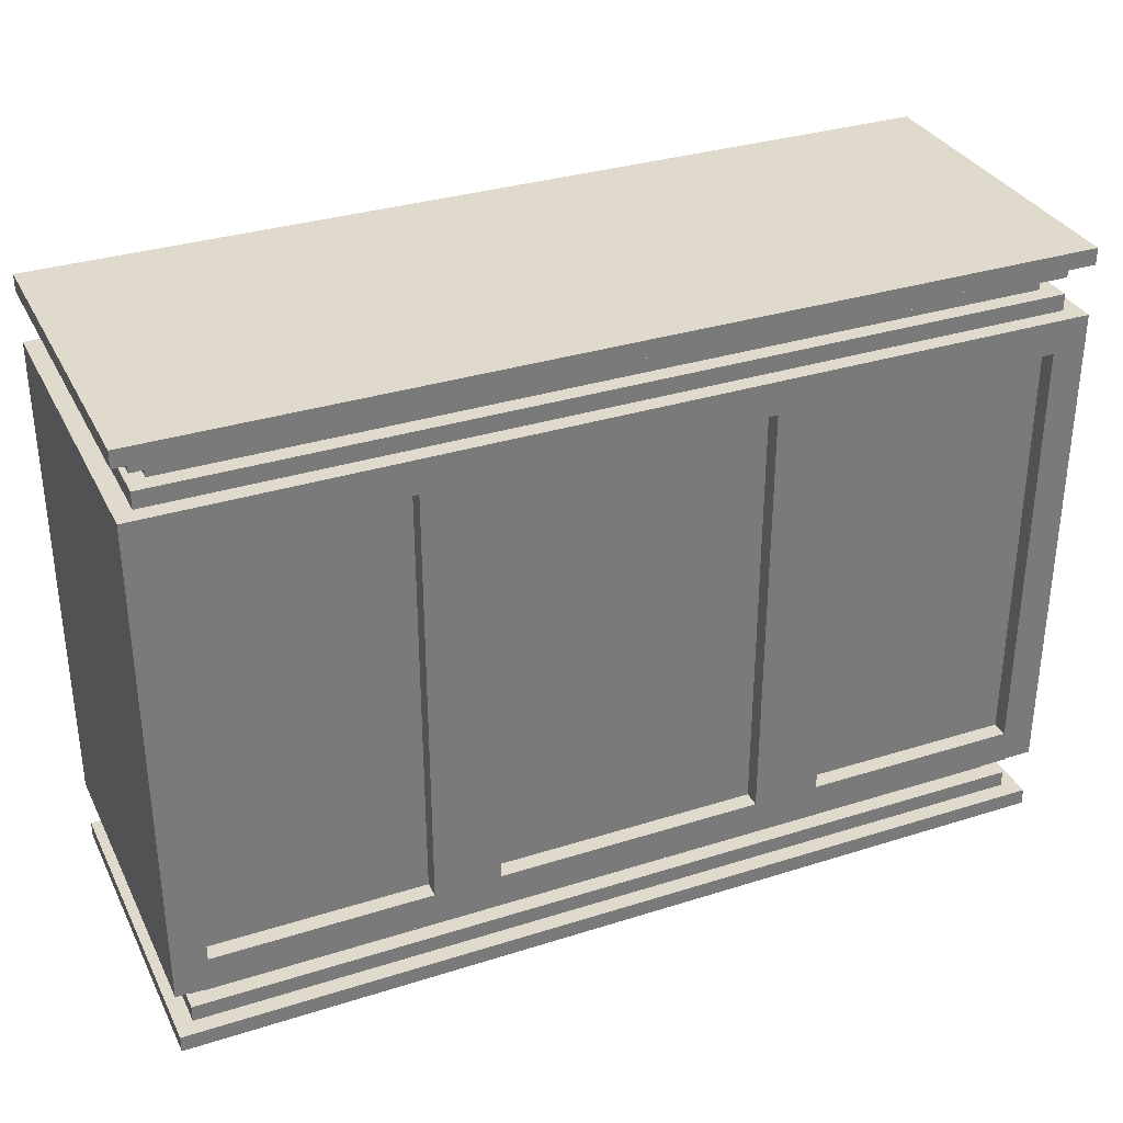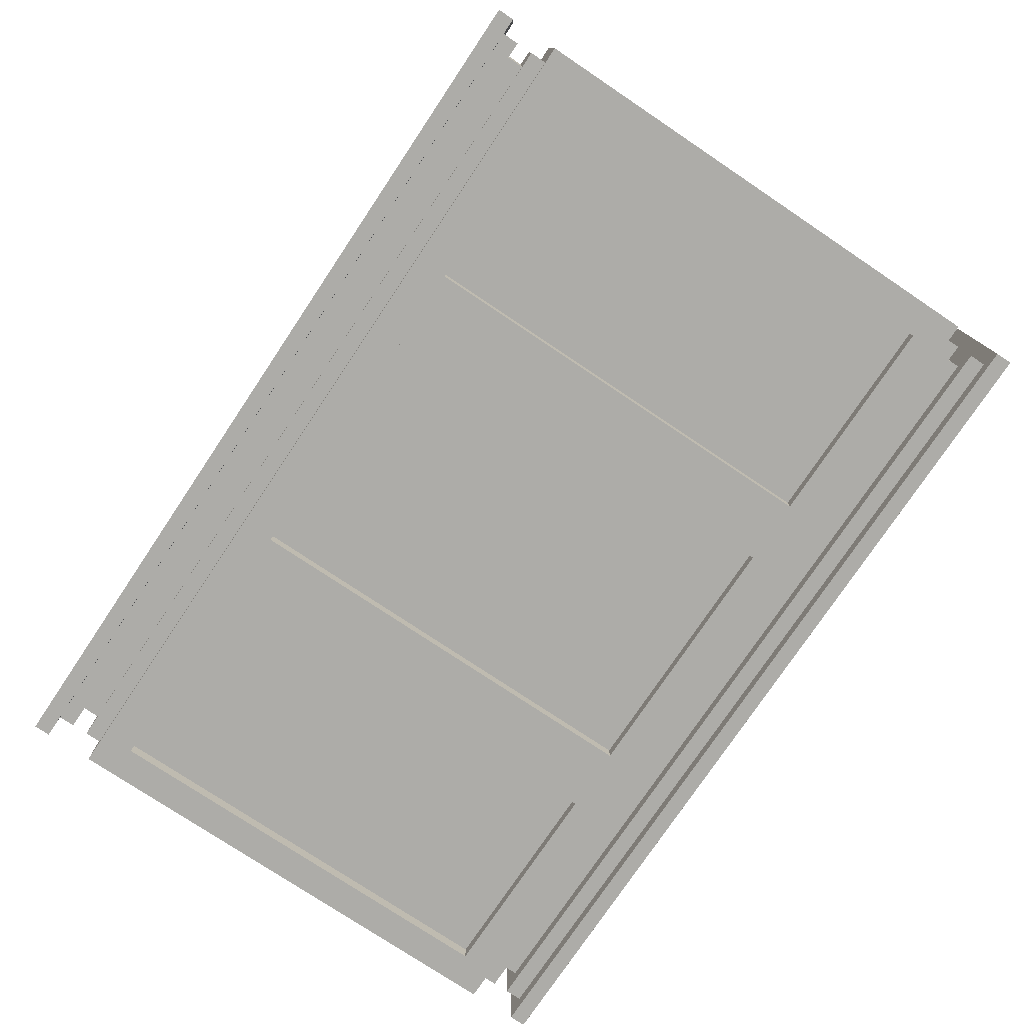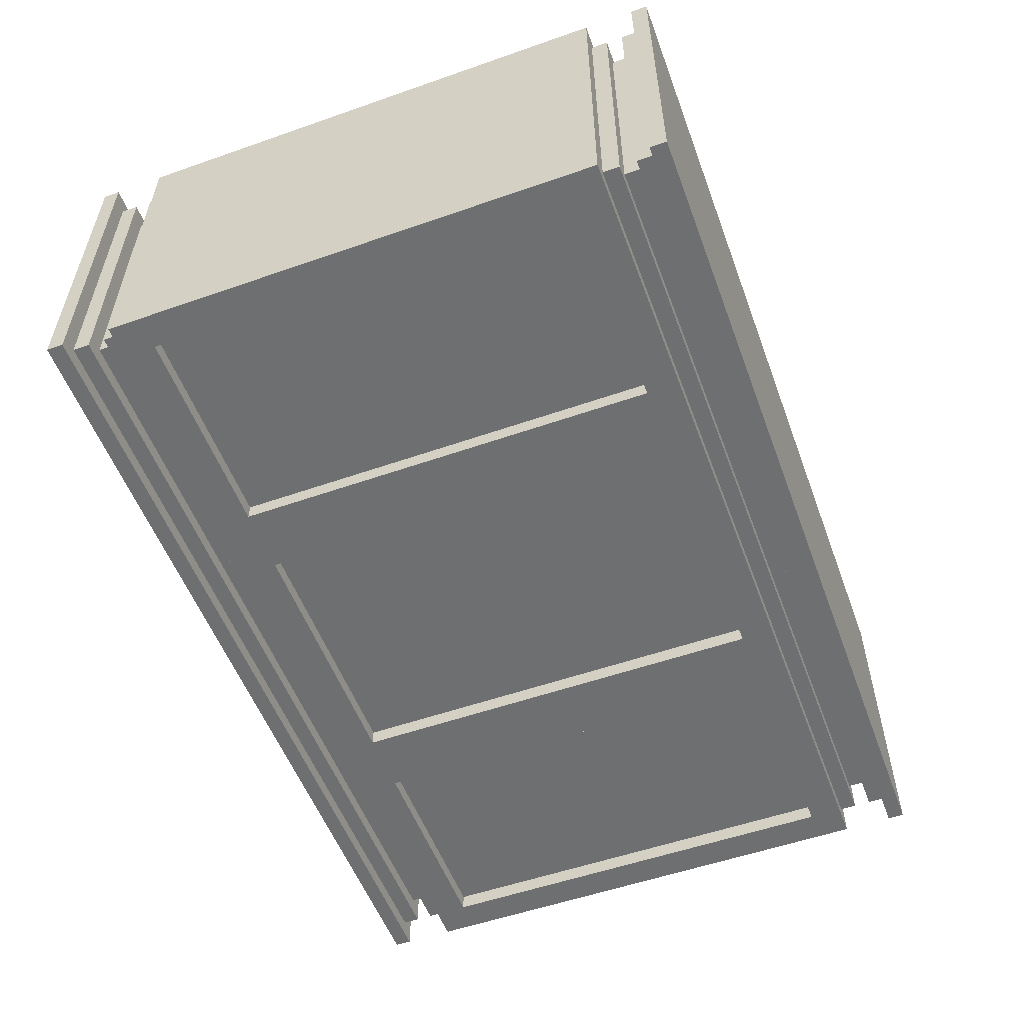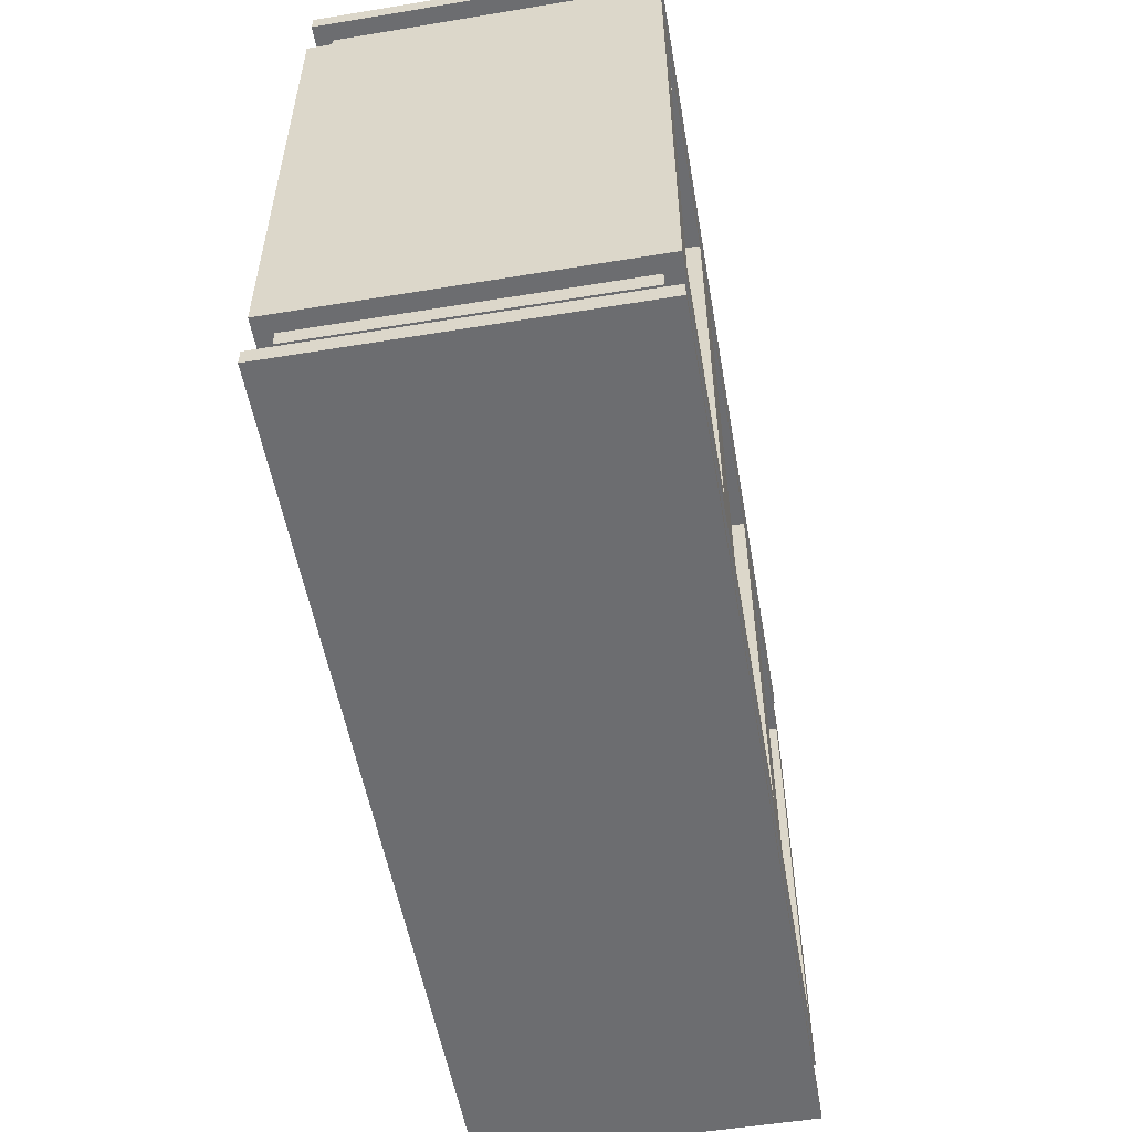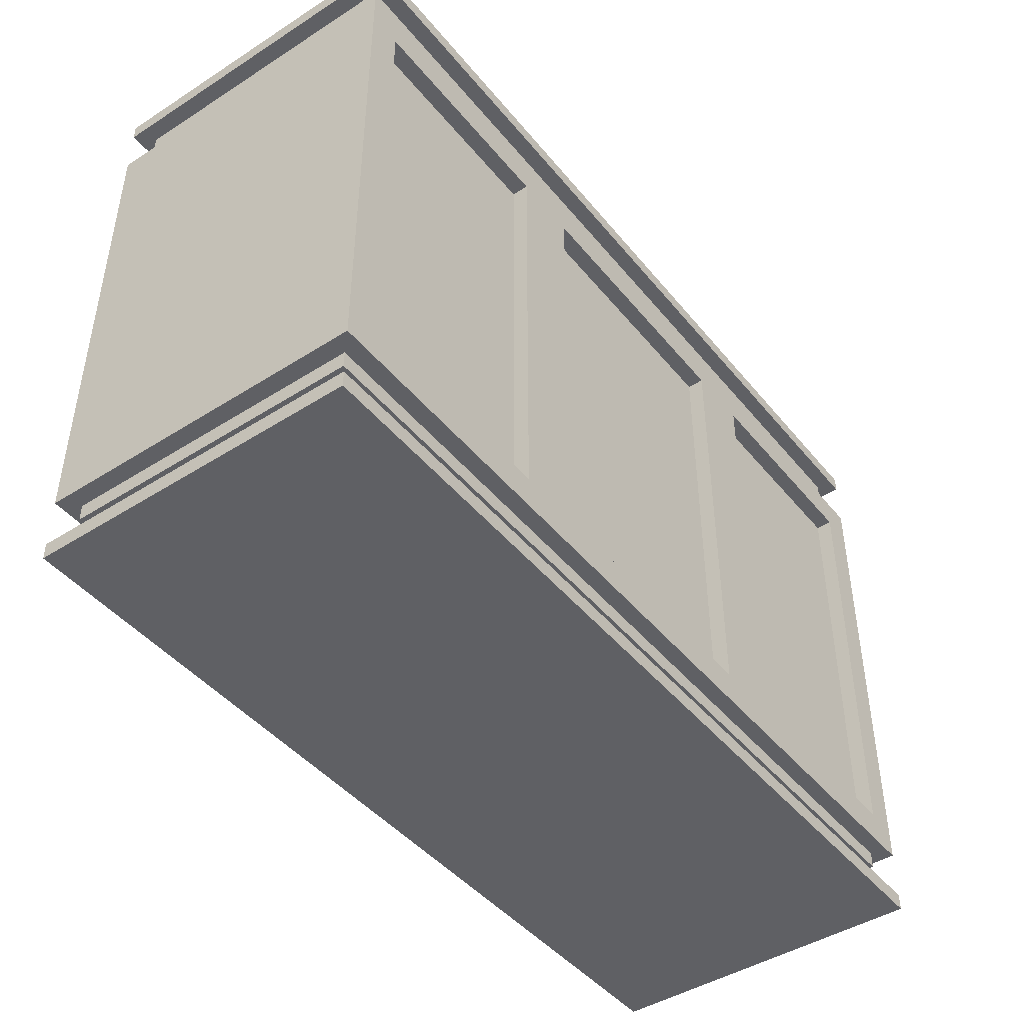
<metadata>
{"format":"obj","ext":"obj","renderer":"f3d","projection":"perspective","resolution":1024,"background":"white","views":[{"elev":33.0,"azim":-23.5,"up":"+Y"},{"elev":-76.6,"azim":56.2,"up":"+Z"},{"elev":-54.6,"azim":110.3,"up":"+Z"},{"elev":-54.0,"azim":99.9,"up":"+Y"},{"elev":-44.8,"azim":126.5,"up":"+Y"}]}
</metadata>
<code>
o
v 0 2 0
v 0 2 -2
v 0 2.1 0
v 0 2.1 -2
v 0 2.4 0
v 0 2.4 -2
v 0 5.4 0
v 0 5.4 -2
v 0 5.7 0
v 0 5.7 -2
v 0 5.8 0
v 0 5.8 -2
v 0.1 2.1 -0.1
v 0.1 2.1 -1.9
v 0.1 2.2 -0.1
v 0.1 2.2 -1.9
v 0.1 2.3 -0.1
v 0.1 2.3 -1.9
v 0.1 2.4 -0.1
v 0.1 2.4 -1.9
v 0.1 5.4 -0.1
v 0.1 5.4 -1.9
v 0.1 5.5 -0.1
v 0.1 5.5 -1.9
v 0.1 5.6 -0.1
v 0.1 5.6 -1.9
v 0.1 5.7 -0.1
v 0.1 5.7 -1.9
v 0.2 2.2 -0.2
v 0.2 2.2 -1.8
v 0.2 2.3 -0.2
v 0.2 2.3 -1.8
v 0.2 5.5 -0.2
v 0.2 5.5 -1.8
v 0.2 5.6 -0.2
v 0.2 5.6 -1.8
v 1.5 2.6 0
v 1.5 2.6 -0.1
v 1.5 2.6 -1.9
v 1.5 2.6 -2
v 1.5 5.2 0
v 1.5 5.2 -0.1
v 1.5 5.2 -1.9
v 1.5 5.2 -2
v 3.5 2.6 0
v 3.5 2.6 -0.1
v 3.5 2.6 -1.9
v 3.5 2.6 -2
v 3.5 5.2 0
v 3.5 5.2 -0.1
v 3.5 5.2 -1.9
v 3.5 5.2 -2
v 5.2 2.6 0
v 5.2 2.6 -0.1
v 5.2 2.6 -1.9
v 5.2 2.6 -2
v 5.2 5.2 0
v 5.2 5.2 -0.1
v 5.2 5.2 -1.9
v 5.2 5.2 -2
v 0.2 2.6 0
v 0.2 2.6 -0.1
v 0.2 2.6 -1.9
v 0.2 2.6 -2
v 0.2 5.2 0
v 0.2 5.2 -0.1
v 0.2 5.2 -1.9
v 0.2 5.2 -2
v 1.9 2.6 0
v 1.9 2.6 -0.1
v 1.9 2.6 -1.9
v 1.9 2.6 -2
v 1.9 5.2 0
v 1.9 5.2 -0.1
v 1.9 5.2 -1.9
v 1.9 5.2 -2
v 3.9 2.6 0
v 3.9 2.6 -0.1
v 3.9 2.6 -1.9
v 3.9 2.6 -2
v 3.9 5.2 0
v 3.9 5.2 -0.1
v 3.9 5.2 -1.9
v 3.9 5.2 -2
v 5.2 2.2 -0.2
v 5.2 2.2 -1.8
v 5.2 2.3 -0.2
v 5.2 2.3 -1.8
v 5.2 5.5 -0.2
v 5.2 5.5 -1.8
v 5.2 5.6 -0.2
v 5.2 5.6 -1.8
v 5.3 2.1 -0.1
v 5.3 2.1 -1.9
v 5.3 2.2 -0.1
v 5.3 2.2 -1.9
v 5.3 2.3 -0.1
v 5.3 2.3 -1.9
v 5.3 2.4 -0.1
v 5.3 2.4 -1.9
v 5.3 5.4 -0.1
v 5.3 5.4 -1.9
v 5.3 5.5 -0.1
v 5.3 5.5 -1.9
v 5.3 5.6 -0.1
v 5.3 5.6 -1.9
v 5.3 5.7 -0.1
v 5.3 5.7 -1.9
v 5.4 2 0
v 5.4 2 -2
v 5.4 2.1 0
v 5.4 2.1 -2
v 5.4 2.4 0
v 5.4 2.4 -2
v 5.4 5.4 0
v 5.4 5.4 -2
v 5.4 5.7 0
v 5.4 5.7 -2
v 5.4 5.8 0
v 5.4 5.8 -2
v 0 2 0
v 0 2.1 0
v 0 2.4 0
v 0 5.4 0
v 0 5.7 0
v 0 5.8 0
v 0.2 2.6 0
v 0.2 5.2 0
v 1.5 2.6 0
v 1.5 5.2 0
v 1.9 2.6 0
v 1.9 5.2 0
v 3.5 2.6 0
v 3.5 5.2 0
v 3.9 2.6 0
v 3.9 5.2 0
v 5.2 2.6 0
v 5.2 5.2 0
v 5.4 2 0
v 5.4 2.1 0
v 5.4 2.4 0
v 5.4 5.4 0
v 5.4 5.7 0
v 5.4 5.8 0
v 0.1 2.1 -0.1
v 0.1 2.2 -0.1
v 0.1 2.3 -0.1
v 0.1 2.4 -0.1
v 0.1 5.4 -0.1
v 0.1 5.5 -0.1
v 0.1 5.6 -0.1
v 0.1 5.7 -0.1
v 0.2 2.6 -0.1
v 0.2 5.2 -0.1
v 0.3 2.7 -0.1
v 0.3 5.1 -0.1
v 1.4 2.7 -0.1
v 1.4 5.1 -0.1
v 1.5 2.6 -0.1
v 1.5 5.2 -0.1
v 1.9 2.6 -0.1
v 1.9 5.2 -0.1
v 2 2.7 -0.1
v 2 5.1 -0.1
v 3.4 2.7 -0.1
v 3.4 5.1 -0.1
v 3.5 2.6 -0.1
v 3.5 5.2 -0.1
v 3.9 2.6 -0.1
v 3.9 5.2 -0.1
v 4 2.7 -0.1
v 4 5.1 -0.1
v 5.1 2.7 -0.1
v 5.1 5.1 -0.1
v 5.2 2.6 -0.1
v 5.2 5.2 -0.1
v 5.3 2.1 -0.1
v 5.3 2.2 -0.1
v 5.3 2.3 -0.1
v 5.3 2.4 -0.1
v 5.3 5.4 -0.1
v 5.3 5.5 -0.1
v 5.3 5.6 -0.1
v 5.3 5.7 -0.1
v 0.2 2.2 -0.2
v 0.2 2.3 -0.2
v 0.2 5.5 -0.2
v 0.2 5.6 -0.2
v 5.2 2.2 -0.2
v 5.2 2.3 -0.2
v 5.2 5.5 -0.2
v 5.2 5.6 -0.2
v 0.2 2.2 -1.8
v 0.2 2.3 -1.8
v 0.2 5.5 -1.8
v 0.2 5.6 -1.8
v 5.2 2.2 -1.8
v 5.2 2.3 -1.8
v 5.2 5.5 -1.8
v 5.2 5.6 -1.8
v 0.1 2.1 -1.9
v 0.1 2.2 -1.9
v 0.1 2.3 -1.9
v 0.1 2.4 -1.9
v 0.1 5.4 -1.9
v 0.1 5.5 -1.9
v 0.1 5.6 -1.9
v 0.1 5.7 -1.9
v 0.2 2.6 -1.9
v 0.2 5.2 -1.9
v 0.3 2.7 -1.9
v 0.3 5.1 -1.9
v 1.4 2.7 -1.9
v 1.4 5.1 -1.9
v 1.5 2.6 -1.9
v 1.5 5.2 -1.9
v 1.9 2.6 -1.9
v 1.9 5.2 -1.9
v 2 2.7 -1.9
v 2 5.1 -1.9
v 3.4 2.7 -1.9
v 3.4 5.1 -1.9
v 3.5 2.6 -1.9
v 3.5 5.2 -1.9
v 3.9 2.6 -1.9
v 3.9 5.2 -1.9
v 4 2.7 -1.9
v 4 5.1 -1.9
v 5.1 2.7 -1.9
v 5.1 5.1 -1.9
v 5.2 2.6 -1.9
v 5.2 5.2 -1.9
v 5.3 2.1 -1.9
v 5.3 2.2 -1.9
v 5.3 2.3 -1.9
v 5.3 2.4 -1.9
v 5.3 5.4 -1.9
v 5.3 5.5 -1.9
v 5.3 5.6 -1.9
v 5.3 5.7 -1.9
v 0 2 -2
v 0 2.1 -2
v 0 2.4 -2
v 0 5.4 -2
v 0 5.7 -2
v 0 5.8 -2
v 0.2 2.6 -2
v 0.2 5.2 -2
v 1.5 2.6 -2
v 1.5 5.2 -2
v 1.9 2.6 -2
v 1.9 5.2 -2
v 3.5 2.6 -2
v 3.5 5.2 -2
v 3.9 2.6 -2
v 3.9 5.2 -2
v 5.2 2.6 -2
v 5.2 5.2 -2
v 5.4 2 -2
v 5.4 2.1 -2
v 5.4 2.4 -2
v 5.4 5.4 -2
v 5.4 5.7 -2
v 5.4 5.8 -2
v 0 2 0
v 5.4 2 0
v 0 2 -2
v 5.4 2 -2
v 0.1 2.3 -0.1
v 5.3 2.3 -0.1
v 0.2 2.3 -0.2
v 5.2 2.3 -0.2
v 0.2 2.3 -1.8
v 5.2 2.3 -1.8
v 0.1 2.3 -1.9
v 5.3 2.3 -1.9
v 0 2.4 0
v 5.4 2.4 0
v 0.1 2.4 -0.1
v 5.3 2.4 -0.1
v 0.1 2.4 -1.9
v 5.3 2.4 -1.9
v 0 2.4 -2
v 5.4 2.4 -2
v 0.2 5.2 0
v 1.5 5.2 0
v 1.9 5.2 0
v 3.5 5.2 0
v 3.9 5.2 0
v 5.2 5.2 0
v 0.2 5.2 -0.1
v 1.5 5.2 -0.1
v 1.9 5.2 -0.1
v 3.5 5.2 -0.1
v 3.9 5.2 -0.1
v 5.2 5.2 -0.1
v 0.2 5.2 -1.9
v 1.5 5.2 -1.9
v 1.9 5.2 -1.9
v 3.5 5.2 -1.9
v 3.9 5.2 -1.9
v 5.2 5.2 -1.9
v 0.2 5.2 -2
v 1.5 5.2 -2
v 1.9 5.2 -2
v 3.5 5.2 -2
v 3.9 5.2 -2
v 5.2 5.2 -2
v 0.1 5.6 -0.1
v 5.3 5.6 -0.1
v 0.2 5.6 -0.2
v 5.2 5.6 -0.2
v 0.2 5.6 -1.8
v 5.2 5.6 -1.8
v 0.1 5.6 -1.9
v 5.3 5.6 -1.9
v 0 5.7 0
v 5.4 5.7 0
v 0.1 5.7 -0.1
v 5.3 5.7 -0.1
v 0.1 5.7 -1.9
v 5.3 5.7 -1.9
v 0 5.7 -2
v 5.4 5.7 -2
v 0 2.1 0
v 5.4 2.1 0
v 0.1 2.1 -0.1
v 5.3 2.1 -0.1
v 0.1 2.1 -1.9
v 5.3 2.1 -1.9
v 0 2.1 -2
v 5.4 2.1 -2
v 0.1 2.2 -0.1
v 5.3 2.2 -0.1
v 0.2 2.2 -0.2
v 5.2 2.2 -0.2
v 0.2 2.2 -1.8
v 5.2 2.2 -1.8
v 0.1 2.2 -1.9
v 5.3 2.2 -1.9
v 0.2 2.6 0
v 1.5 2.6 0
v 1.9 2.6 0
v 3.5 2.6 0
v 3.9 2.6 0
v 5.2 2.6 0
v 0.2 2.6 -0.1
v 1.5 2.6 -0.1
v 1.9 2.6 -0.1
v 3.5 2.6 -0.1
v 3.9 2.6 -0.1
v 5.2 2.6 -0.1
v 0.2 2.6 -1.9
v 1.5 2.6 -1.9
v 1.9 2.6 -1.9
v 3.5 2.6 -1.9
v 3.9 2.6 -1.9
v 5.2 2.6 -1.9
v 0.2 2.6 -2
v 1.5 2.6 -2
v 1.9 2.6 -2
v 3.5 2.6 -2
v 3.9 2.6 -2
v 5.2 2.6 -2
v 0 5.4 0
v 5.4 5.4 0
v 0.1 5.4 -0.1
v 5.3 5.4 -0.1
v 0.1 5.4 -1.9
v 5.3 5.4 -1.9
v 0 5.4 -2
v 5.4 5.4 -2
v 0.1 5.5 -0.1
v 5.3 5.5 -0.1
v 0.2 5.5 -0.2
v 5.2 5.5 -0.2
v 0.2 5.5 -1.8
v 5.2 5.5 -1.8
v 0.1 5.5 -1.9
v 5.3 5.5 -1.9
v 0 5.8 0
v 5.4 5.8 0
v 0 5.8 -2
v 5.4 5.8 -2
f 3 2 1
f 4 2 3
f 7 6 5
f 8 6 7
f 11 10 9
f 12 10 11
f 15 14 13
f 16 14 15
f 19 18 17
f 20 18 19
f 23 22 21
f 24 22 23
f 27 26 25
f 28 26 27
f 31 30 29
f 32 30 31
f 35 34 33
f 36 34 35
f 41 38 37
f 42 38 41
f 43 40 39
f 44 40 43
f 49 46 45
f 50 46 49
f 51 48 47
f 52 48 51
f 57 54 53
f 58 54 57
f 59 56 55
f 60 56 59
f 61 62 65
f 65 62 66
f 63 64 67
f 67 64 68
f 69 70 73
f 73 70 74
f 71 72 75
f 75 72 76
f 77 78 81
f 81 78 82
f 79 80 83
f 83 80 84
f 85 86 87
f 87 86 88
f 89 90 91
f 91 90 92
f 93 94 95
f 95 94 96
f 97 98 99
f 99 98 100
f 101 102 103
f 103 102 104
f 105 106 107
f 107 106 108
f 109 110 111
f 111 110 112
f 113 114 115
f 115 114 116
f 117 118 119
f 119 118 120
f 127 124 123
f 128 124 127
f 129 127 123
f 130 124 128
f 131 129 123
f 131 130 129
f 132 124 130
f 132 130 131
f 133 131 123
f 134 124 132
f 135 133 123
f 135 134 133
f 136 124 134
f 136 134 135
f 137 135 123
f 138 124 136
f 139 122 121
f 140 122 139
f 141 138 137
f 141 137 123
f 142 124 138
f 142 138 141
f 143 126 125
f 144 126 143
f 155 154 153
f 156 154 155
f 157 155 153
f 157 156 155
f 158 154 156
f 158 156 157
f 159 157 153
f 159 158 157
f 160 154 158
f 160 158 159
f 163 162 161
f 164 162 163
f 165 163 161
f 165 164 163
f 166 162 164
f 166 164 165
f 167 165 161
f 167 166 165
f 168 162 166
f 168 166 167
f 171 170 169
f 172 170 171
f 173 171 169
f 173 172 171
f 174 170 172
f 174 172 173
f 175 173 169
f 175 174 173
f 176 170 174
f 176 174 175
f 177 146 145
f 178 146 177
f 179 148 147
f 180 148 179
f 181 150 149
f 182 150 181
f 183 152 151
f 184 152 183
f 189 186 185
f 190 186 189
f 191 188 187
f 192 188 191
f 193 194 197
f 197 194 198
f 195 196 199
f 199 196 200
f 209 210 211
f 211 210 212
f 209 211 213
f 211 212 213
f 212 210 214
f 213 212 214
f 209 213 215
f 213 214 215
f 214 210 216
f 215 214 216
f 217 218 219
f 219 218 220
f 217 219 221
f 219 220 221
f 220 218 222
f 221 220 222
f 217 221 223
f 221 222 223
f 222 218 224
f 223 222 224
f 225 226 227
f 227 226 228
f 225 227 229
f 227 228 229
f 228 226 230
f 229 228 230
f 225 229 231
f 229 230 231
f 230 226 232
f 231 230 232
f 201 202 233
f 233 202 234
f 203 204 235
f 235 204 236
f 205 206 237
f 237 206 238
f 207 208 239
f 239 208 240
f 243 244 247
f 247 244 248
f 243 247 249
f 248 244 250
f 243 249 251
f 249 250 251
f 250 244 252
f 251 250 252
f 243 251 253
f 252 244 254
f 243 253 255
f 253 254 255
f 254 244 256
f 255 254 256
f 243 255 257
f 256 244 258
f 241 242 259
f 259 242 260
f 257 258 261
f 243 257 261
f 258 244 262
f 261 258 262
f 245 246 263
f 263 246 264
f 267 266 265
f 268 266 267
f 271 270 269
f 272 270 271
f 273 271 269
f 274 270 272
f 275 273 269
f 275 274 273
f 276 270 274
f 276 274 275
f 279 278 277
f 280 278 279
f 281 279 277
f 282 278 280
f 283 281 277
f 283 282 281
f 284 278 282
f 284 282 283
f 291 286 285
f 292 286 291
f 293 288 287
f 294 288 293
f 295 290 289
f 296 290 295
f 303 298 297
f 304 298 303
f 305 300 299
f 306 300 305
f 307 302 301
f 308 302 307
f 311 310 309
f 312 310 311
f 313 311 309
f 314 310 312
f 315 313 309
f 315 314 313
f 316 310 314
f 316 314 315
f 319 318 317
f 320 318 319
f 321 319 317
f 322 318 320
f 323 321 317
f 323 322 321
f 324 318 322
f 324 322 323
f 325 326 327
f 327 326 328
f 325 327 329
f 328 326 330
f 325 329 331
f 329 330 331
f 330 326 332
f 331 330 332
f 333 334 335
f 335 334 336
f 333 335 337
f 336 334 338
f 333 337 339
f 337 338 339
f 338 334 340
f 339 338 340
f 341 342 347
f 347 342 348
f 343 344 349
f 349 344 350
f 345 346 351
f 351 346 352
f 353 354 359
f 359 354 360
f 355 356 361
f 361 356 362
f 357 358 363
f 363 358 364
f 365 366 367
f 367 366 368
f 365 367 369
f 368 366 370
f 365 369 371
f 369 370 371
f 370 366 372
f 371 370 372
f 373 374 375
f 375 374 376
f 373 375 377
f 376 374 378
f 373 377 379
f 377 378 379
f 378 374 380
f 379 378 380
f 381 382 383
f 383 382 384

</code>
